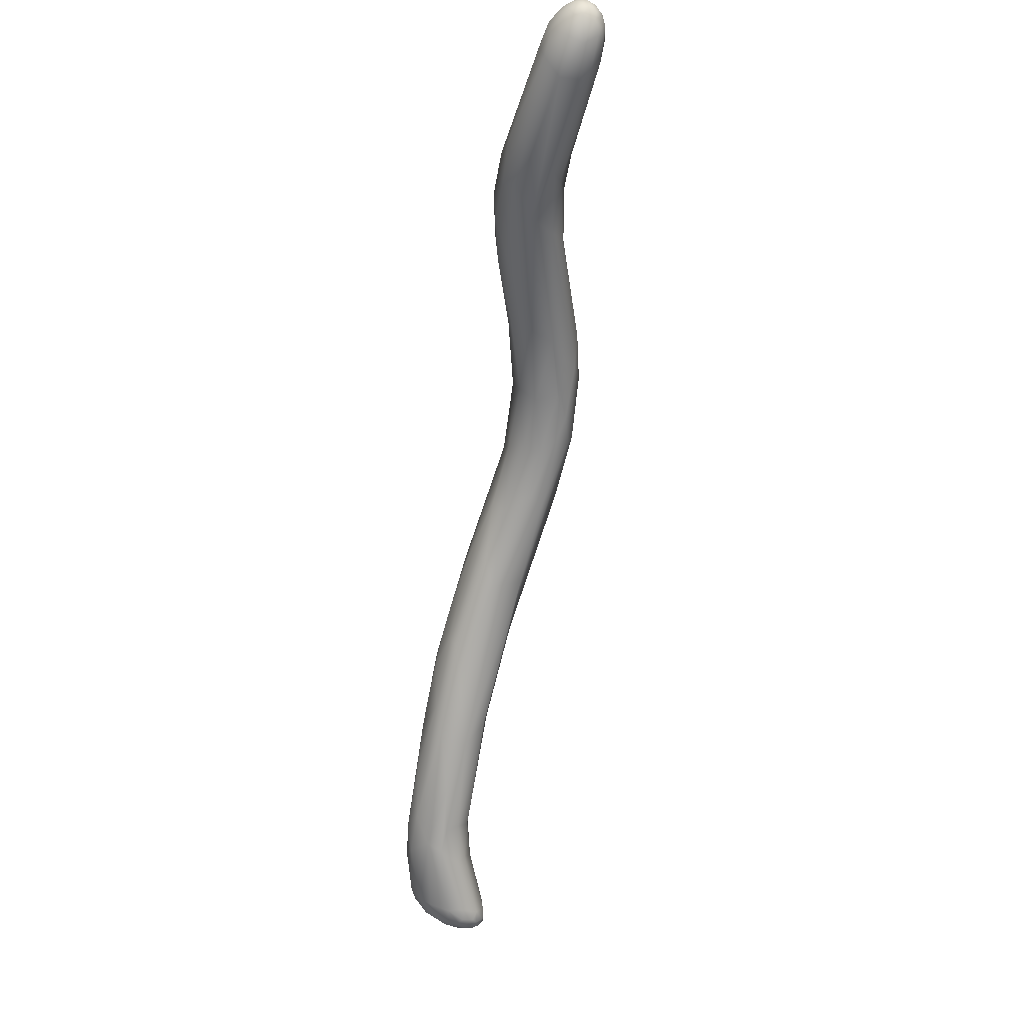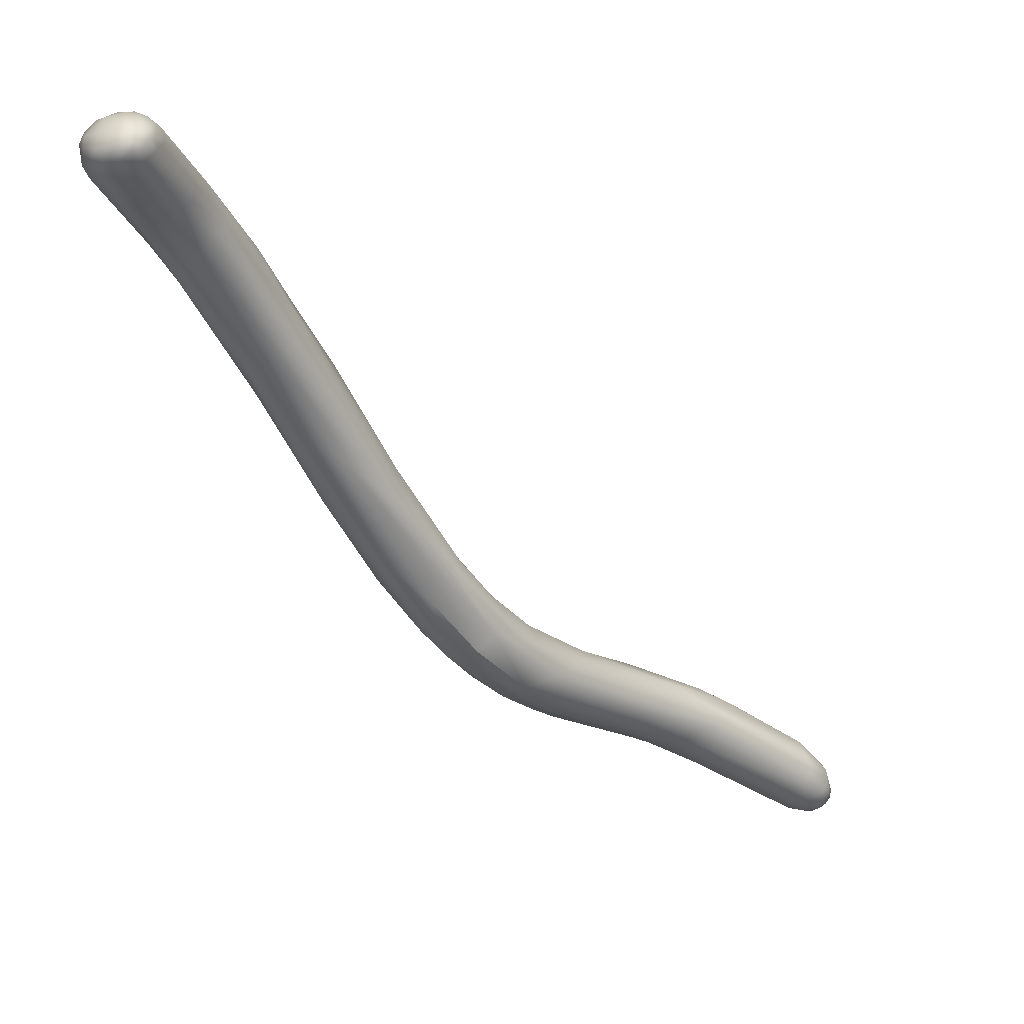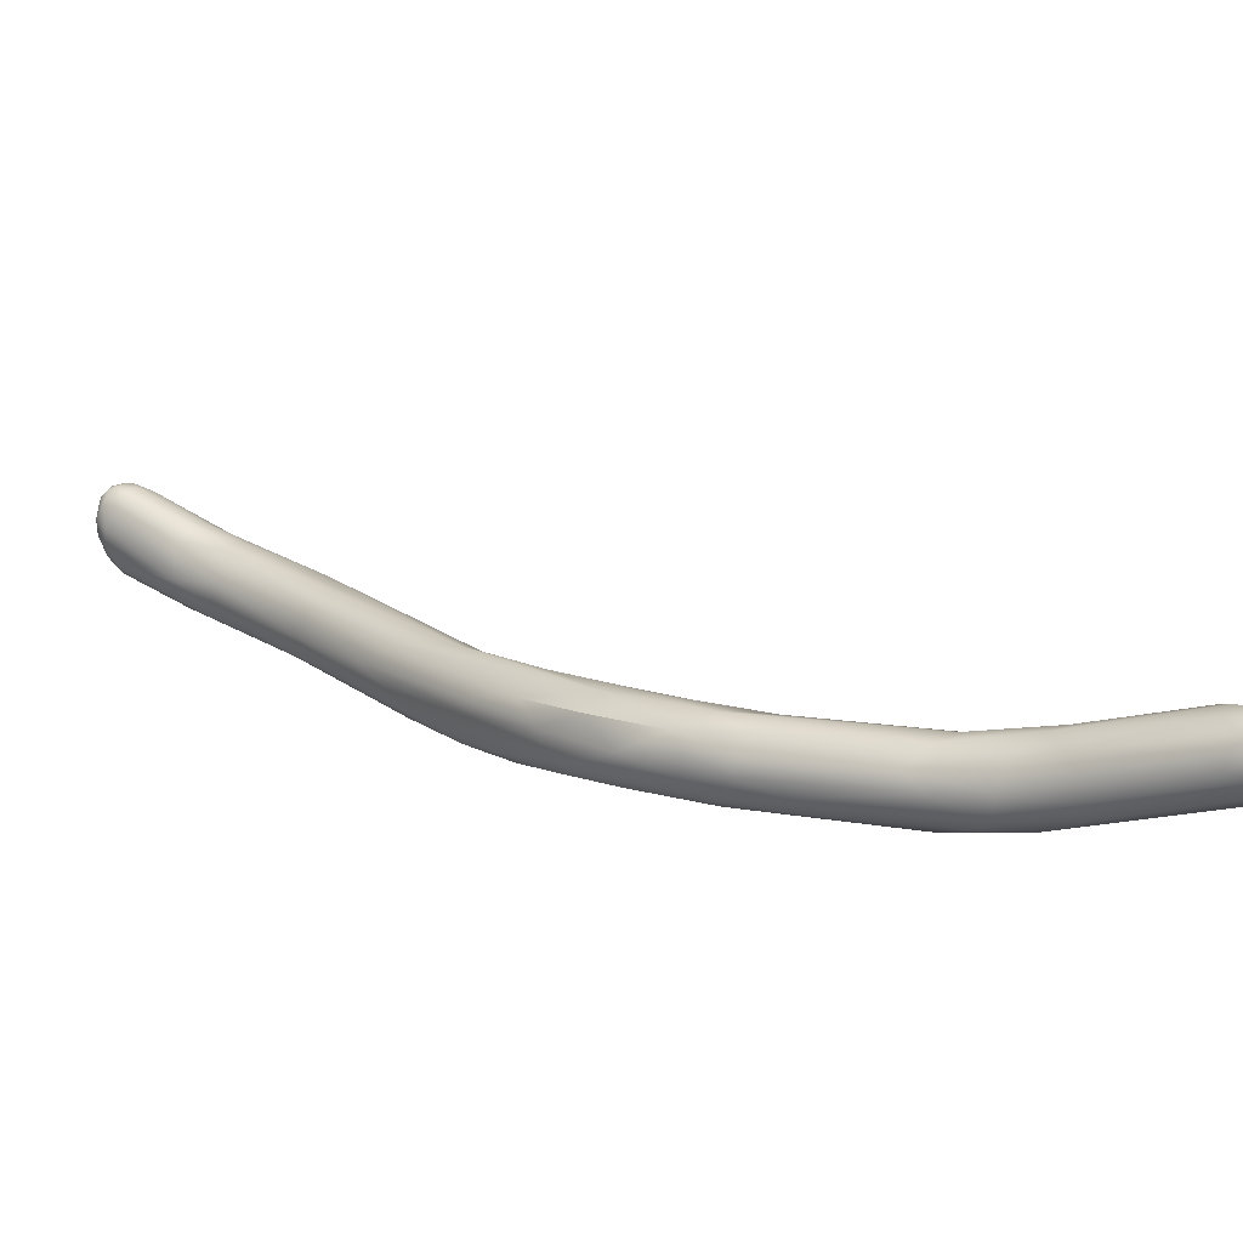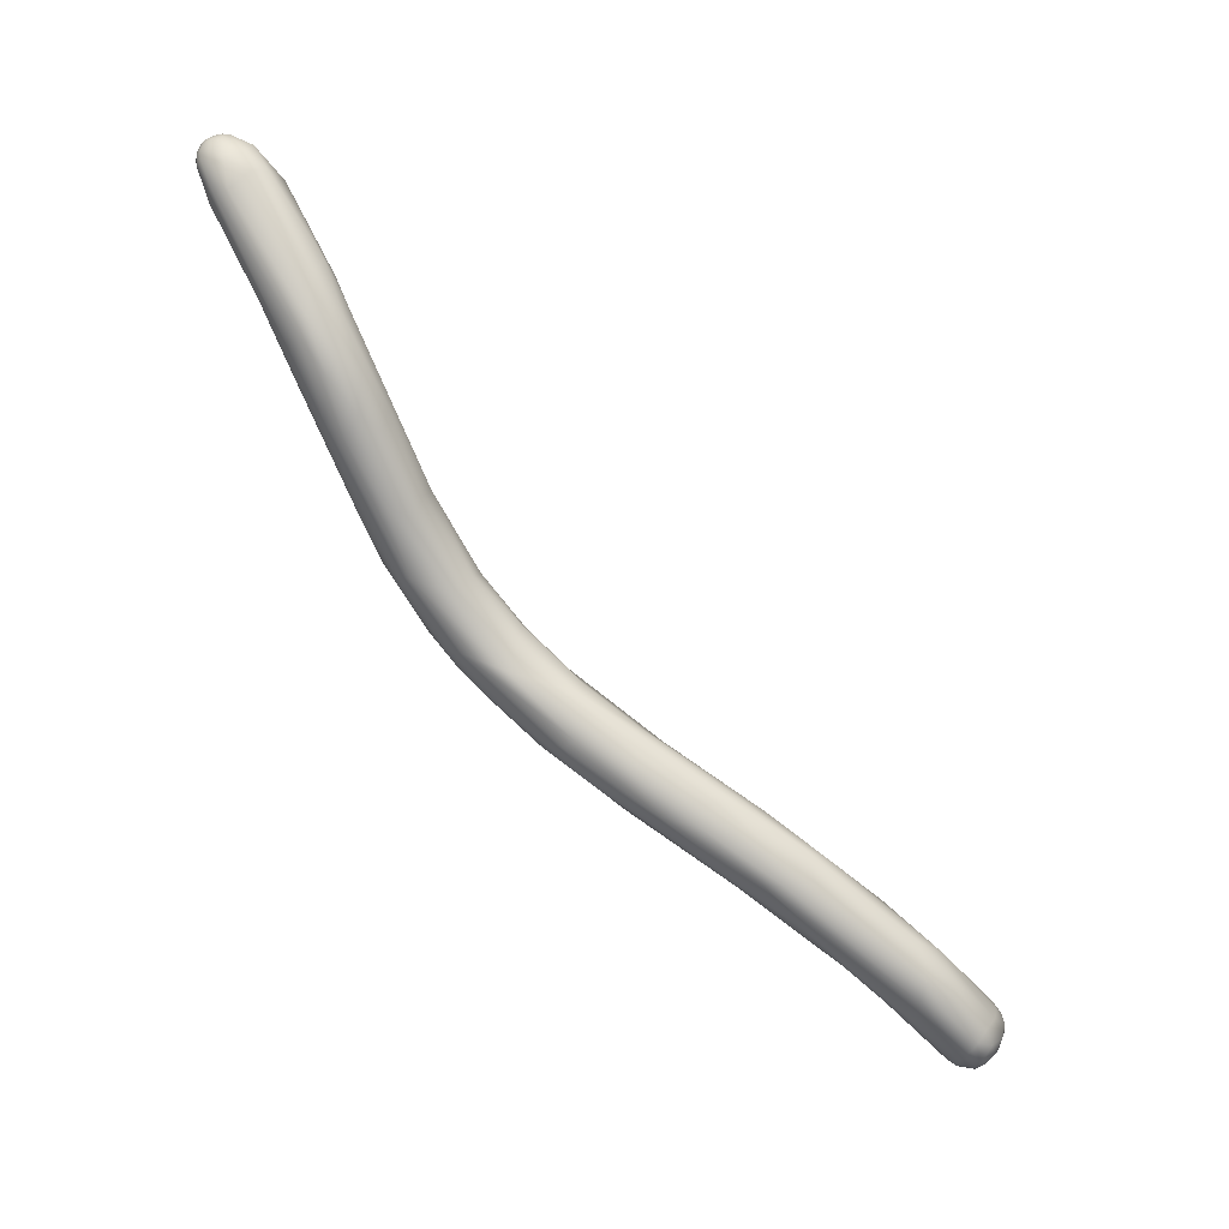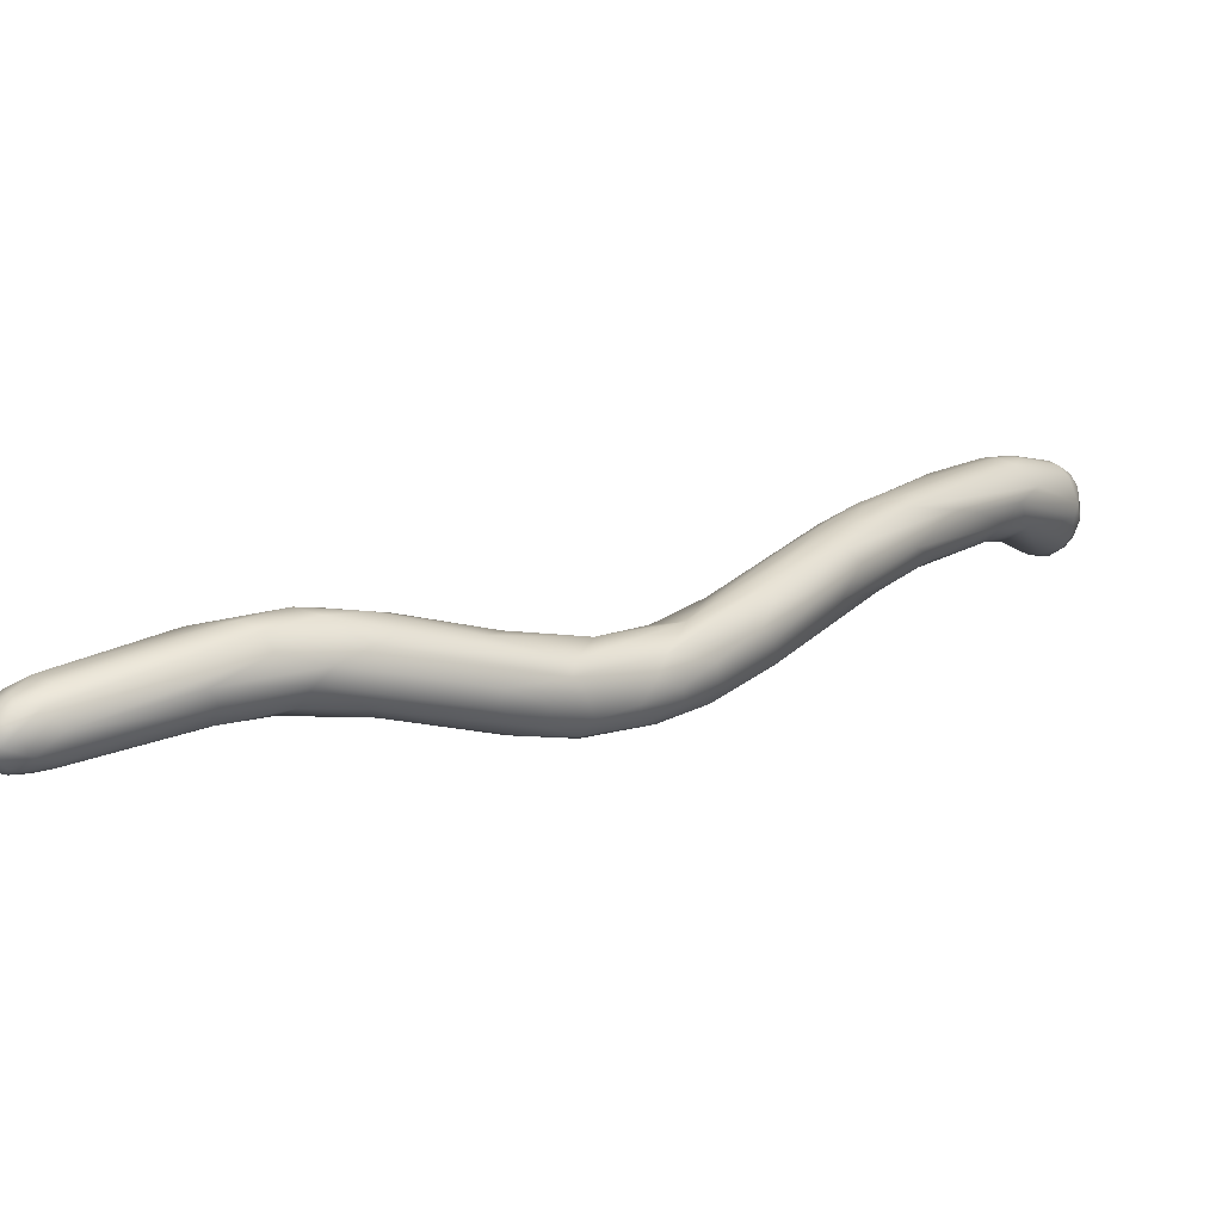
<metadata>
{"format":"obj","ext":"obj","renderer":"f3d","projection":"perspective","resolution":1024,"background":"white","views":[{"elev":65.0,"azim":34.9,"up":"+Y"},{"elev":5.5,"azim":65.5,"up":"+Z"},{"elev":-67.9,"azim":114.2,"up":"+Z"},{"elev":2.8,"azim":-74.8,"up":"+Y"},{"elev":-48.0,"azim":-95.5,"up":"+Z"}]}
</metadata>
<code>
v -90.27 -149.5 -24.04
v -90.19 -149.6 -23.75
v -90.52 -149.8 -23.98
v -90.11 -149.3 -23.82
v -90.11 -149.3 -23.61
v -90.26 -149.1 -24.03
v -90.11 -149.1 -23.79
v -90.18 -149 -23.58
v -90.32 -148.8 -23.79
v -90.27 -148.8 -23.55
v -90.51 -149.2 -24.3
v -90.27 -149.6 -23.54
v -90.2 -149.1 -23.46
v -90.23 -149.3 -23.4
v -90.36 -148.9 -23.37
v -90.39 -149.1 -23.27
v -90.63 -149.9 -23.79
v -90.73 -149.7 -24.26
v -90.85 -149.9 -24
v -91.05 -149.8 -24.23
v -91.09 -150 -23.72
v -91.35 -150 -24.01
v -90.58 -148.6 -23.58
v -90.83 -149.9 -23.48
v -91.09 -149.6 -23.15
v -91.27 -149.9 -23.49
v -90.52 -148.7 -23.36
v -90.55 -149.4 -23.21
v -90.57 -148.8 -23.23
v -90.7 -149 -23.11
v -90.87 -148.8 -23.11
v -90.94 -149.2 -23.04
v -91.19 -149 -23.01
v -90.76 -148.5 -23.46
v -90.97 -148.5 -23.3
v -91.8 -147.3 -25.45
v -91.36 -148.2 -24.95
v -91.38 -147.7 -24.72
v -91.45 -147.6 -24.42
v -91.6 -149.8 -24.28
v -91.81 -149.8 -24.05
v -91.55 -150 -23.63
v -91.69 -149.6 -23.16
v -91.82 -149.8 -23.41
v -91.94 -149.9 -23.62
v -92.18 -149.7 -23.49
v -91.51 -148.6 -23.16
v -91.6 -149.2 -23.01
v -91.88 -148.7 -23.15
v -92.72 -147.8 -26.04
v -92.22 -147.6 -26.01
v -92.04 -148.6 -25.26
v -91.91 -146.9 -25.17
v -92.86 -148.7 -24.85
v -91.92 -147.3 -24.35
v -92.08 -146.9 -24.85
v -92.38 -147.2 -24.3
v -92.33 -149.6 -23.83
v -92.17 -149.5 -23.3
v -92.12 -149.3 -23.18
v -92.46 -149.3 -23.6
v -92.45 -149.2 -23.46
v -92.32 -148.9 -23.3
v -92.88 -145.6 -27.98
v -92.74 -145.2 -27.68
v -92.79 -145.2 -26.82
v -92.61 -146 -25.6
v -92.93 -148.2 -25.52
v -93.23 -148.2 -24.65
v -93.29 -147.7 -24.55
v -93.24 -147.4 -24.53
v -93.04 -146.8 -24.72
v -93.06 -148.3 -24.19
v -92.76 -147.7 -23.98
v -92.89 -148.2 -23.93
v -93.51 -143.9 -30.08
v -93.72 -144.8 -29.55
v -93.3 -146.1 -27.96
v -93.52 -147.1 -26.66
v -93.97 -146.5 -27.18
v -93.51 -145 -26.69
v -93.74 -146.1 -25.79
v -94.2 -142.6 -32.39
v -93.75 -142.6 -30.95
v -94.37 -143.5 -28.64
v -94.13 -145.6 -28.64
v -94.59 -145.4 -27.96
v -93.85 -143.9 -28.07
v -94.53 -145.5 -27.5
v -94.03 -144.7 -27.19
v -94.25 -145.6 -26.78
v -94.65 -141.3 -34.03
v -94.53 -140.3 -34.54
v -94.42 -139.9 -34.19
v -94.22 -141.5 -33.33
v -94.47 -142.6 -32.57
v -94.21 -141 -32.62
v -94.53 -140.7 -32.55
v -94.76 -143.9 -31.04
v -94.78 -142 -30.71
v -94.25 -142.4 -30.32
v -94.97 -144.3 -30.2
v -95.26 -143.9 -30.17
v -95.14 -144.2 -29.24
v -94.62 -143.6 -28.73
v -95.06 -143.7 -29.16
v -94.7 -144.4 -28.09
v -94.88 -144.4 -28.39
v -95.02 -138.9 -35.55
v -95.06 -138.1 -35.36
v -95.26 -140.8 -34.72
v -95.15 -140 -35.22
v -95.06 -138.5 -34.55
v -95.23 -141.4 -34.11
v -95.65 -141.3 -33.99
v -94.63 -139.5 -33.87
v -94.68 -139.2 -34.4
v -94.82 -139.8 -33.39
v -95.31 -139.7 -33.3
v -95.21 -142.4 -32.89
v -95.58 -142.2 -32.91
v -95.23 -143.2 -31.8
v -95.46 -142.9 -31.87
v -95.66 -142.4 -32.23
v -95.74 -142.2 -31.95
v -94.99 -141.1 -31.91
v -95.42 -141.2 -32.01
v -95.52 -142.9 -30.75
v -95.34 -142.6 -30.51
v -95.68 -137.9 -36.24
v -95.92 -138.2 -36.25
v -95.43 -137.6 -36
v -95.8 -139.1 -35.85
v -95.38 -138.9 -35.86
v -95.69 -137.1 -35.18
v -95.63 -140.7 -34.7
v -95.72 -139.9 -35.31
v -95.99 -140.2 -34.92
v -96.13 -140.3 -34.43
v -95.51 -138.6 -34.18
v -96.05 -138.6 -34.21
v -95.74 -140.1 -33.23
v -96.03 -140.7 -33.39
v -96.37 -138.3 -36.18
v -96.61 -137.4 -36.59
v -96.35 -138.9 -35.8
v -96.75 -138.7 -35.39
v -96.65 -138.6 -35.71
v -96.39 -136.8 -35.02
v -96.45 -139 -34.45
v -96.66 -135.4 -37.06
v -96.53 -134.8 -36.78
v -96.65 -134.3 -36.5
v -96.93 -137.5 -36.41
v -97.09 -137.4 -35.15
v -97.43 -137.1 -35.67
v -96.96 -136.9 -35.06
v -97.02 -130.2 -38.95
v -97.03 -130 -38.58
v -97.05 -132.8 -37.88
v -97.38 -132.7 -38.28
v -97.07 -135.3 -37.28
v -96.98 -133.7 -37.49
v -97.39 -134.1 -37.71
v -96.9 -133 -37.2
v -97.03 -132.6 -37.03
v -97.77 -135.5 -35.65
v -97.45 -135 -35.61
v -97.12 -133.7 -36.23
v -97.61 -129.7 -39.78
v -97.76 -129.5 -39.81
v -97.73 -129.3 -39.74
v -97.37 -130.4 -39.44
v -97.53 -130 -39.71
v -97.61 -130.5 -39.49
v -97.87 -130.1 -39.71
v -97.2 -130 -39.41
v -97.11 -129.6 -39.2
v -97.27 -129.5 -39.5
v -97.19 -129.4 -39.07
v -97.24 -129.4 -39.28
v -97.4 -129.7 -39.67
v -97.47 -129.5 -39.69
v -97.41 -129.2 -39.46
v -97.41 -129.2 -39.25
v -97.52 -129.3 -39.61
v -97.51 -129.2 -39.46
v -97.7 -129.1 -39.56
v -97.69 -129.1 -39.35
v -97.68 -129.1 -39.13
v -97.13 -130.1 -38.22
v -97.34 -129.4 -38.68
v -97.74 -129.3 -38.58
v -97.84 -132.9 -38.29
v -98.24 -132.7 -38.27
v -97.52 -130.1 -37.95
v -97.85 -134.4 -37.61
v -98.07 -134.7 -37.35
v -98.43 -133.7 -37.56
v -97.84 -131.8 -36.94
v -98.11 -135.3 -36.83
v -98.47 -134.4 -36.6
v -98.4 -133.9 -36.37
v -98.11 -133.1 -36.37
v -97.58 -132.1 -36.77
v -97.71 -132.9 -36.4
v -98.07 -135.7 -36.38
v -98.15 -135.2 -36.06
v -98.1 -134.3 -36.01
v -97.88 -129.6 -39.83
v -97.86 -129.4 -39.79
v -98.1 -129.7 -39.79
v -98.05 -129.5 -39.77
v -98.16 -129.4 -39.71
v -98.21 -130.6 -39.42
v -98.31 -129.9 -39.65
v -98.52 -130.2 -39.27
v -97.91 -129.2 -39.66
v -97.9 -129.1 -39.46
v -97.9 -129.1 -39.05
v -98.03 -129.3 -39.69
v -98.02 -129.2 -39.6
v -98 -129.1 -39.26
v -98.13 -129.3 -39.61
v -98.11 -129.2 -39.48
v -98.22 -129.3 -39.48
v -98.18 -129.2 -39.36
v -98.11 -129.1 -39.16
v -98.29 -129.6 -39.67
v -98.28 -129.4 -39.6
v -98.3 -129.3 -39.08
v -98.4 -129.6 -39.54
v -98.41 -129.5 -39.31
v -98.55 -129.8 -39.24
v -97.87 -129 -39.25
v -98.64 -130.3 -38.8
v -98.09 -129.9 -38.12
v -98.11 -129.2 -38.88
v -98.24 -129.5 -38.62
v -98.4 -129.9 -38.38
v -98.52 -129.7 -38.93
v -98.61 -133.5 -37.21
v -98.36 -132.2 -36.98
v -98.62 -133 -37.03
v -94.53 -140.3 -34.54
g grp1
f 1 4 2
f 2 3 1
f 18 11 1
f 18 1 3
f 2 17 3
f 17 19 3
f 12 17 2
f 6 7 4
f 4 5 2
f 4 7 5
f 7 8 5
f 12 2 5
f 4 1 6
f 6 38 9
f 6 9 7
f 8 7 9
f 8 13 5
f 1 11 6
f 11 37 6
f 8 9 10
f 9 23 10
f 13 8 15
f 8 10 15
f 37 38 6
f 27 10 23
f 15 10 27
f 37 11 52
f 28 12 14
f 12 5 14
f 13 14 5
f 16 14 13
f 13 15 16
f 16 28 14
f 15 27 29
f 16 15 29
f 18 52 11
f 19 18 3
f 17 12 24
f 18 20 52
f 22 20 19
f 20 18 19
f 19 21 22
f 19 17 21
f 21 17 24
f 40 52 20
f 40 20 22
f 21 24 26
f 21 26 42
f 42 22 21
f 34 27 23
f 9 39 23
f 23 39 55
f 34 23 55
f 38 39 9
f 24 12 28
f 25 24 28
f 28 32 25
f 26 24 25
f 48 25 32
f 35 29 27
f 34 35 27
f 28 16 30
f 16 29 30
f 28 30 32
f 29 35 31
f 29 31 30
f 48 32 33
f 32 30 33
f 31 47 33
f 31 35 47
f 30 31 33
f 55 35 34
f 52 51 37
f 37 51 36
f 52 40 68
f 37 36 38
f 40 22 41
f 41 22 42
f 41 68 40
f 45 41 42
f 58 41 45
f 58 54 41
f 46 58 45
f 26 25 43
f 43 25 48
f 26 44 42
f 44 26 43
f 45 42 44
f 48 60 43
f 43 59 44
f 43 60 59
f 46 45 44
f 46 44 59
f 49 33 47
f 33 49 48
f 49 60 48
f 57 35 55
f 57 47 35
f 36 51 64
f 78 51 50
f 65 53 36
f 50 51 52
f 52 68 50
f 36 53 38
f 53 39 38
f 67 55 56
f 54 80 68
f 53 56 39
f 55 39 56
f 57 55 67
f 54 68 41
f 58 46 61
f 58 69 54
f 58 61 69
f 61 73 69
f 75 63 74
f 57 49 47
f 74 49 57
f 63 49 74
f 61 46 59
f 62 59 60
f 61 59 62
f 61 62 73
f 75 73 62
f 49 63 60
f 62 63 75
f 63 62 60
f 65 36 64
f 53 65 66
f 56 53 66
f 67 56 66
f 68 79 50
f 79 68 80
f 54 87 80
f 54 69 87
f 69 73 70
f 72 71 74
f 70 73 75
f 67 81 57
f 81 72 57
f 72 82 71
f 71 75 74
f 57 72 74
f 70 75 71
f 96 77 99
f 99 77 78
f 64 76 84
f 66 65 84
f 86 78 50
f 64 51 78
f 77 76 64
f 77 64 78
f 99 78 86
f 84 65 64
f 66 101 88
f 50 79 86
f 85 81 88
f 66 81 67
f 66 88 81
f 91 71 82
f 70 71 91
f 81 90 72
f 82 72 90
f 83 95 76
f 83 96 92
f 94 84 76
f 84 97 101
f 96 83 77
f 77 83 76
f 66 84 101
f 100 88 101
f 86 79 80
f 87 103 80
f 87 69 89
f 88 100 85
f 89 70 91
f 70 89 69
f 90 81 85
f 90 91 82
f 109 110 94
f 93 109 94
f 94 110 117
f 112 245 92
f 93 94 95
f 94 76 95
f 95 83 92
f 245 95 92
f 117 97 94
f 96 99 120
f 114 92 96
f 120 114 96
f 94 97 84
f 101 97 98
f 116 98 97
f 102 122 99
f 102 123 122
f 126 101 98
f 100 101 126
f 123 102 103
f 129 105 127
f 86 102 99
f 86 80 102
f 80 103 102
f 103 104 128
f 104 106 128
f 104 103 87
f 87 89 104
f 89 108 104
f 127 85 100
f 127 105 85
f 105 90 85
f 107 91 90
f 108 89 91
f 105 107 90
f 91 107 108
f 107 105 106
f 104 108 106
f 106 108 107
f 112 134 109
f 109 132 110
f 111 112 92
f 133 134 112
f 136 137 111
f 112 111 137
f 109 245 112
f 117 116 97
f 116 117 113
f 113 117 135
f 117 110 135
f 111 92 114
f 111 114 136
f 115 136 114
f 115 121 139
f 118 116 113
f 113 140 118
f 118 140 119
f 115 114 120
f 121 124 139
f 98 116 118
f 126 98 118
f 119 126 118
f 121 122 123
f 99 122 120
f 115 120 121
f 121 120 122
f 129 127 143
f 142 126 119
f 142 127 126
f 127 142 143
f 121 123 124
f 139 124 125
f 128 129 143
f 127 100 126
f 125 124 103
f 143 125 128
f 123 103 124
f 105 129 106
f 106 129 128
f 125 103 128
f 134 133 131
f 109 134 130
f 130 132 109
f 130 134 131
f 131 162 130
f 132 152 110
f 132 151 152
f 112 137 133
f 133 137 146
f 137 138 146
f 146 144 133
f 146 138 148
f 110 152 153
f 135 110 153
f 138 137 136
f 148 138 139
f 140 113 135
f 135 149 140
f 115 138 136
f 138 115 139
f 141 119 140
f 139 125 143
f 142 119 141
f 150 142 141
f 150 143 142
f 130 162 151
f 133 144 131
f 131 144 145
f 144 146 154
f 130 151 132
f 162 131 145
f 145 197 162
f 145 144 154
f 148 139 147
f 154 146 148
f 154 148 201
f 135 169 149
f 153 169 135
f 169 206 149
f 147 143 150
f 149 141 140
f 141 157 155
f 141 155 150
f 155 156 150
f 157 141 149
f 168 157 149
f 147 139 143
f 162 164 151
f 151 163 152
f 163 165 152
f 152 165 153
f 148 147 201
f 147 207 201
f 207 147 156
f 206 168 149
f 147 150 156
f 177 178 158
f 177 179 178
f 159 158 178
f 160 177 158
f 158 165 160
f 166 159 191
f 191 169 166
f 158 159 165
f 163 161 160
f 159 166 165
f 162 197 164
f 145 154 197
f 151 164 163
f 161 163 164
f 163 160 165
f 165 166 153
f 166 169 153
f 208 155 167
f 209 208 167
f 169 205 206
f 157 167 155
f 167 157 168
f 168 209 167
f 174 176 170
f 182 174 170
f 170 183 182
f 170 171 183
f 171 172 183
f 176 210 170
f 170 210 171
f 210 211 171
f 194 195 215
f 160 161 173
f 177 160 173
f 173 174 177
f 173 161 175
f 175 174 173
f 176 174 175
f 175 194 176
f 161 194 175
f 178 180 159
f 174 182 177
f 177 182 179
f 178 181 180
f 183 179 182
f 179 181 178
f 181 185 180
f 186 179 183
f 186 184 179
f 184 181 179
f 184 185 181
f 192 180 185
f 186 183 172
f 186 187 184
f 184 187 185
f 186 172 188
f 188 187 186
f 218 188 172
f 187 188 189
f 185 187 189
f 189 190 185
f 190 192 185
f 190 193 192
f 220 193 190
f 159 180 192
f 191 159 192
f 196 191 192
f 196 192 193
f 193 237 196
f 197 198 195
f 164 194 161
f 164 197 194
f 194 197 195
f 169 196 205
f 169 191 196
f 237 200 196
f 198 197 154
f 201 198 154
f 198 201 199
f 198 199 195
f 196 200 205
f 200 206 205
f 201 207 202
f 242 199 201
f 202 242 201
f 202 203 244
f 203 209 204
f 168 204 209
f 202 244 242
f 244 203 243
f 203 204 243
f 206 200 204
f 204 168 206
f 243 204 200
f 156 155 208
f 207 156 208
f 207 208 202
f 203 208 209
f 203 202 208
f 212 210 176
f 211 172 171
f 172 211 218
f 212 213 210
f 213 211 210
f 211 213 221
f 229 214 212
f 212 214 213
f 213 214 221
f 214 229 230
f 176 194 215
f 176 215 216
f 176 216 212
f 195 199 215
f 217 215 199
f 216 215 217
f 217 236 234
f 218 219 188
f 188 219 189
f 189 219 235
f 221 218 211
f 222 218 221
f 219 218 222
f 219 222 225
f 219 225 223
f 219 223 235
f 235 223 220
f 212 216 229
f 224 222 221
f 224 221 214
f 224 225 222
f 227 223 225
f 228 223 227
f 223 228 220
f 220 228 238
f 224 214 230
f 226 224 230
f 233 226 230
f 225 224 226
f 233 227 226
f 227 225 226
f 231 227 233
f 227 231 228
f 228 231 238
f 230 229 232
f 216 232 229
f 232 233 230
f 232 216 217
f 234 232 217
f 233 232 234
f 233 241 231
f 233 234 241
f 236 241 234
f 189 235 190
f 235 220 190
f 220 238 193
f 217 242 236
f 241 236 240
f 236 244 240
f 238 239 193
f 239 237 193
f 240 237 239
f 239 238 231
f 239 231 241
f 239 241 240
f 199 242 217
f 242 244 236
f 200 237 243
f 240 243 237
f 243 240 244

</code>
